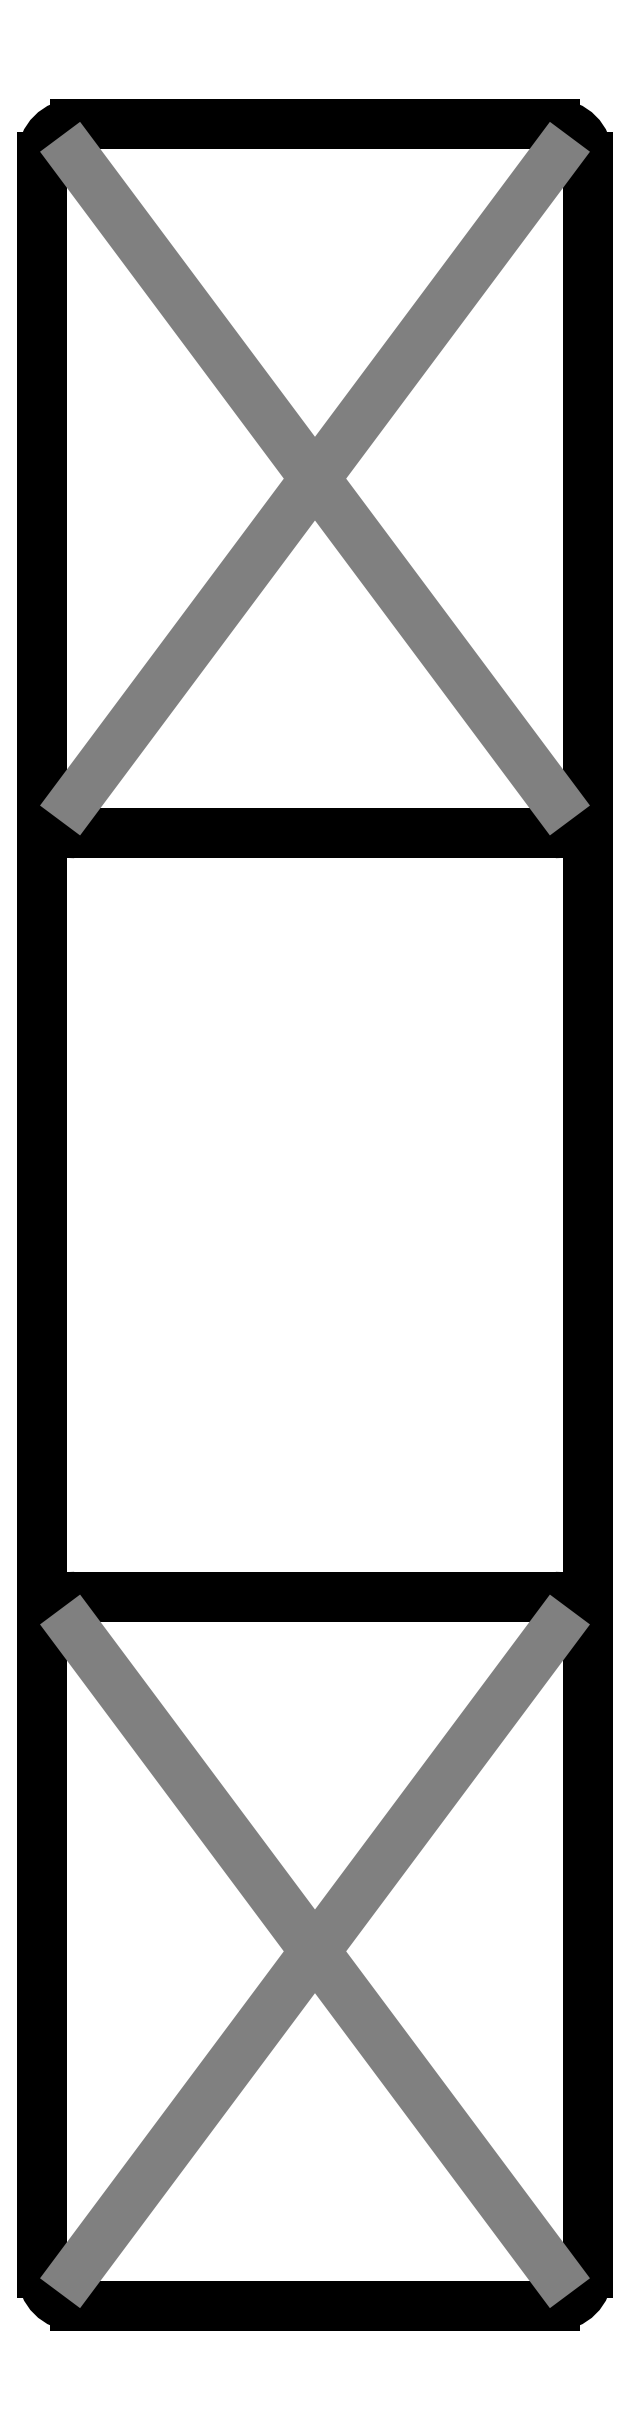
<metadata>
{"format":"dxf","ext":"dxf","renderer":"ezdxf+matplotlib","layout":"modelspace","background":"white","min_lineweight":24,"dpi":150}
</metadata>
<code>
0
SECTION
2
ENTITIES
0
LINE
8
MTC_OUTLINE
10
0
20
19
30
0
11
0
21
0
31
0
0
LINE
8
MTC_OUTLINE
10
0
20
-19
30
0
11
0
21
0
31
0
0
LINE
8
MTC_OUTLINE
10
25
20
19
30
0
11
25
21
0
31
0
0
LINE
8
MTC_OUTLINE
10
25
20
-19
30
0
11
25
21
0
31
0
0
ARC
8
MTC_OUTLINE
10
1.5
20
19
30
0
40
1.5
50
180
51
270
0
ARC
8
MTC_OUTLINE
10
1.5
20
-19
30
0
40
1.5
50
90
51
180
0
LINE
8
MTC_OUTLINE
10
0
20
19
30
0
11
0
21
48.5
31
0
0
LINE
8
MTC_OUTLINE
10
0
20
-19
30
0
11
0
21
-48.5
31
0
0
ARC
8
MTC_OUTLINE
10
1.5
20
48.5
30
0
40
1.5
50
90
51
180
0
ARC
8
MTC_OUTLINE
10
1.5
20
-48.5
30
0
40
1.5
50
180
51
270
0
LINE
8
MTC_OUTLINE
10
1.5
20
50
30
0
11
23.5
21
50
31
0
0
LINE
8
MTC_OUTLINE
10
1.5
20
-50
30
0
11
23.5
21
-50
31
0
0
ARC
8
MTC_OUTLINE
10
23.5
20
48.5
30
0
40
1.5
50
0
51
90
0
ARC
8
MTC_OUTLINE
10
23.5
20
-48.5
30
0
40
1.5
50
270
51
360
0
LINE
8
MTC_OUTLINE
10
25
20
48.5
30
0
11
25
21
19
31
0
0
LINE
8
MTC_OUTLINE
10
25
20
-48.5
30
0
11
25
21
-19
31
0
0
ARC
8
MTC_OUTLINE
10
23.5
20
19
30
0
40
1.5
50
270
51
360
0
ARC
8
MTC_OUTLINE
10
23.5
20
-19
30
0
40
1.5
50
0
51
90
0
LINE
8
MTC_OUTLINE
10
23.5
20
17.5
30
0
11
1.5
21
17.5
31
0
0
LINE
8
MTC_OUTLINE
10
23.5
20
-17.5
30
0
11
1.5
21
-17.5
31
0
0
LINE
8
MTC_THIN
10
1.5
20
48.5
30
0
11
23.5
21
19
31
0
0
LINE
8
MTC_THIN
10
1.5
20
-48.5
30
0
11
23.5
21
-19
31
0
0
LINE
8
MTC_THIN
10
1.5
20
19
30
0
11
23.5
21
48.5
31
0
0
LINE
8
MTC_THIN
10
1.5
20
-19
30
0
11
23.5
21
-48.5
31
0
0
ENDSEC
0
EOF

</code>
